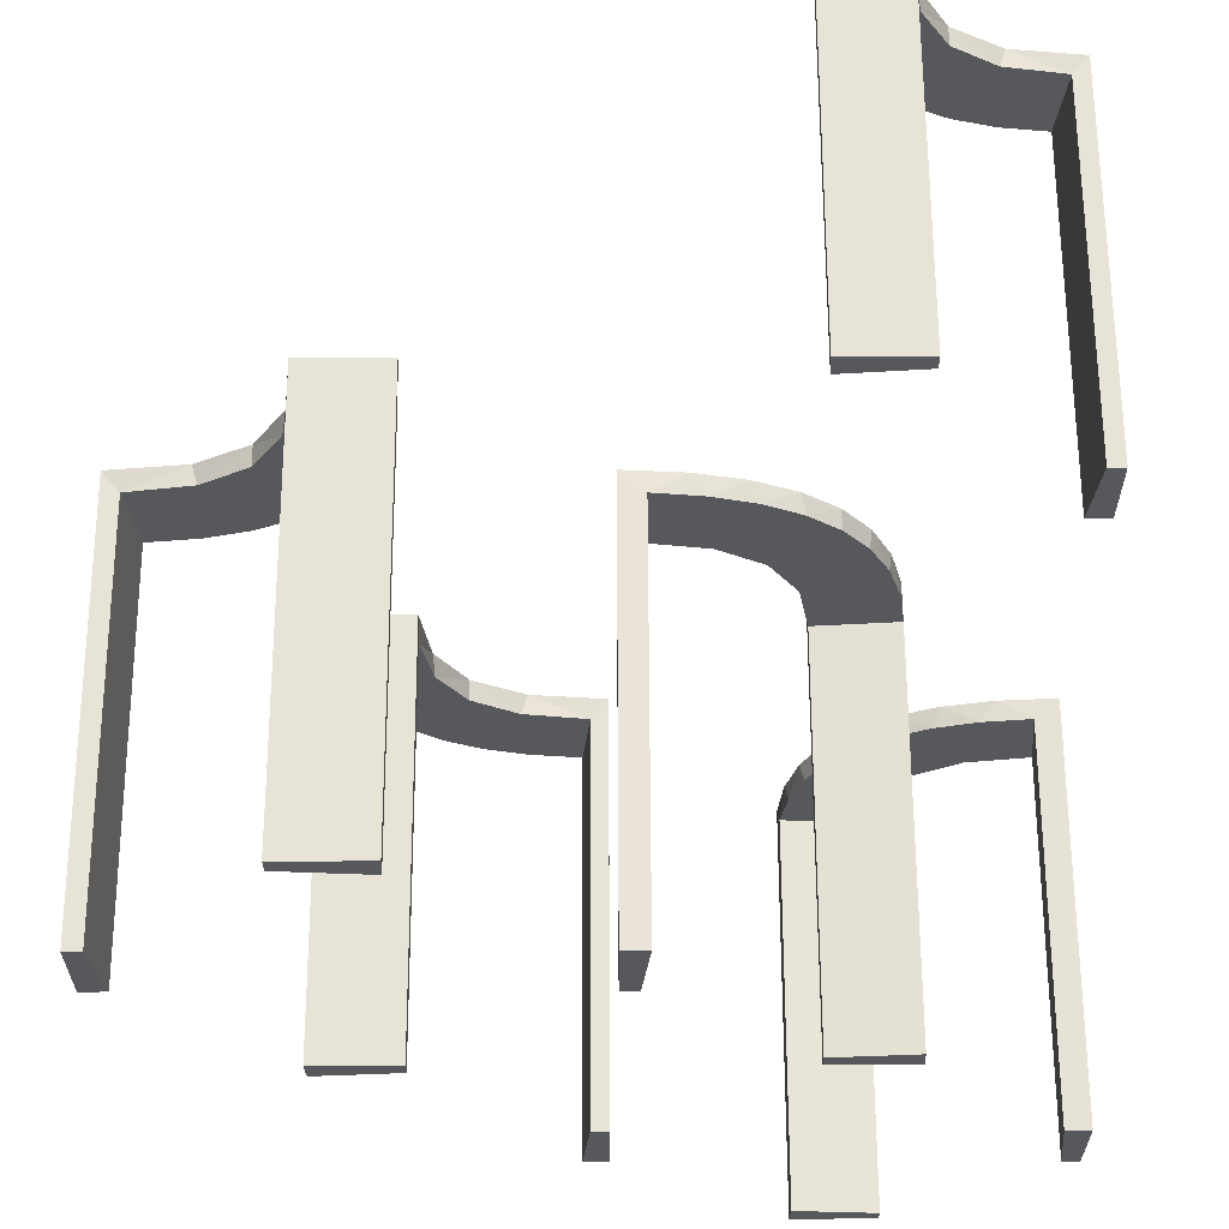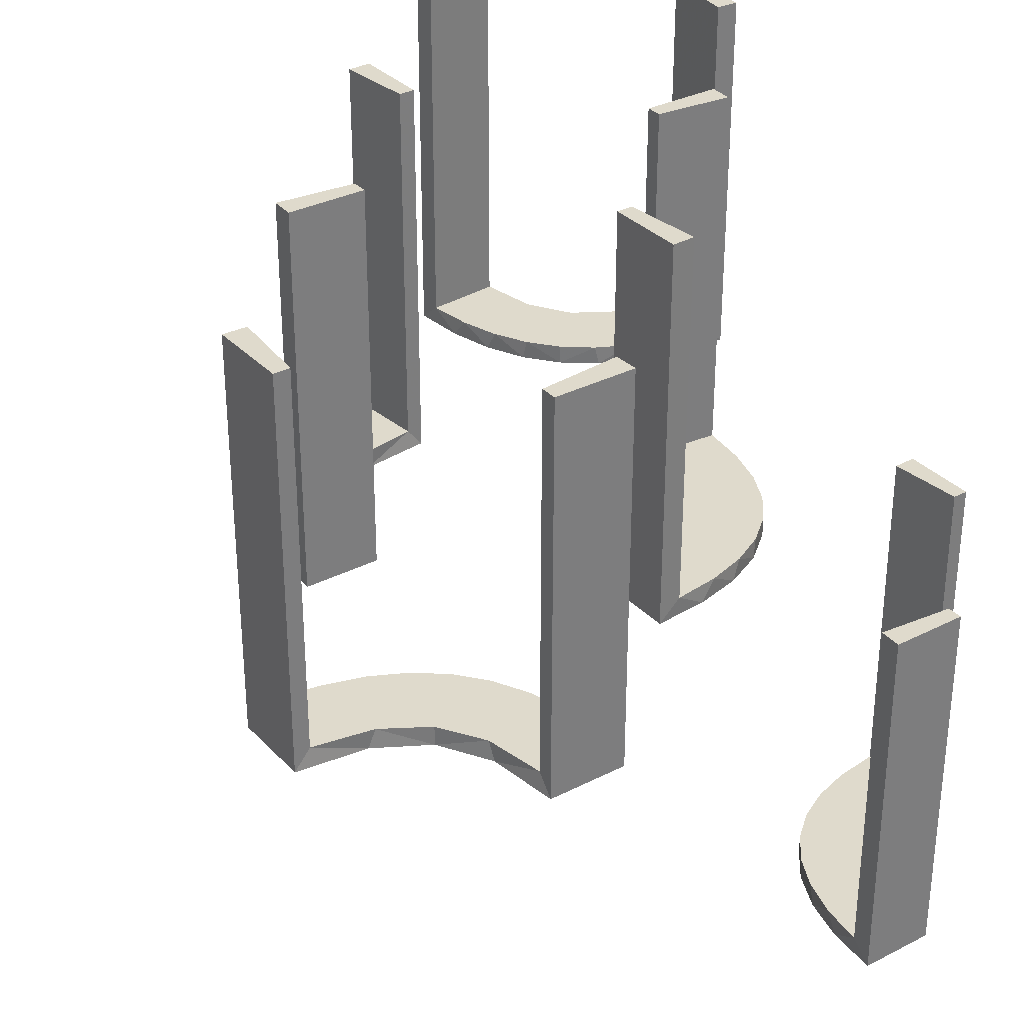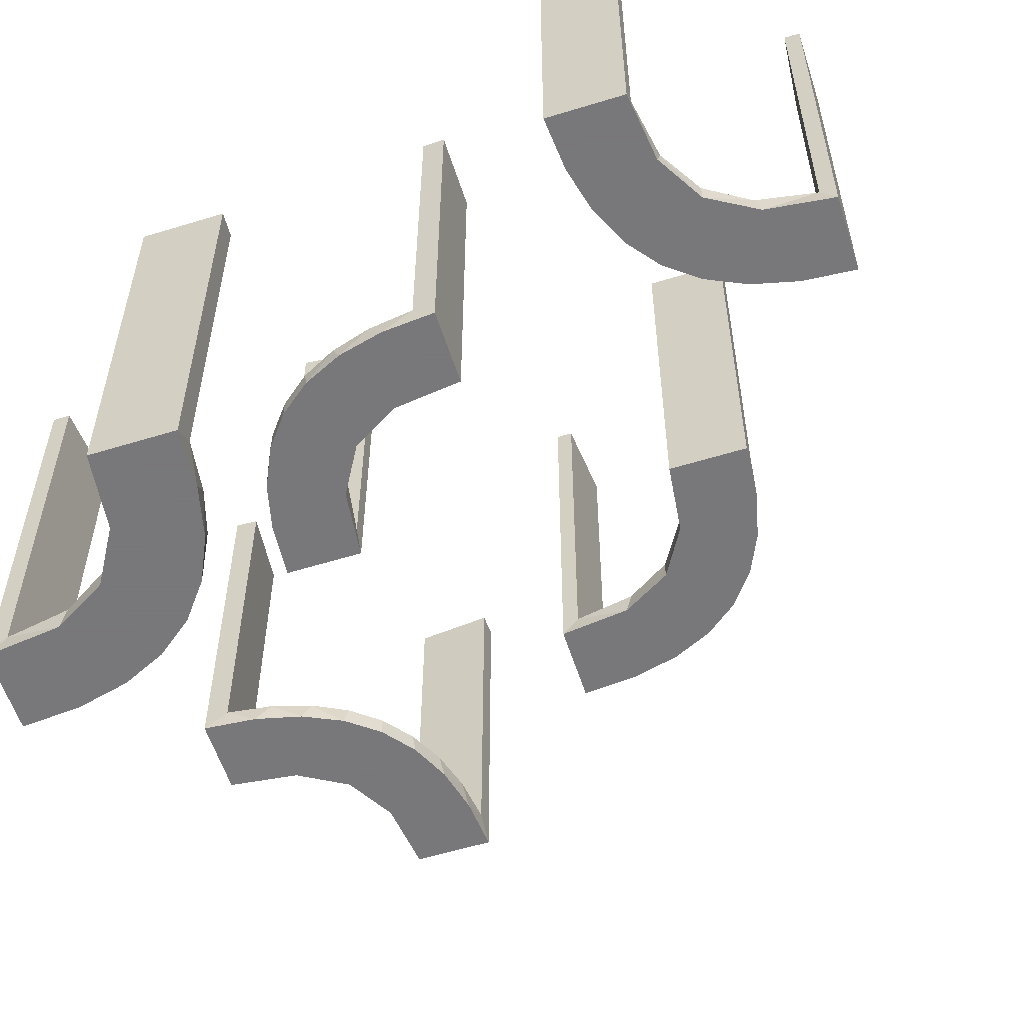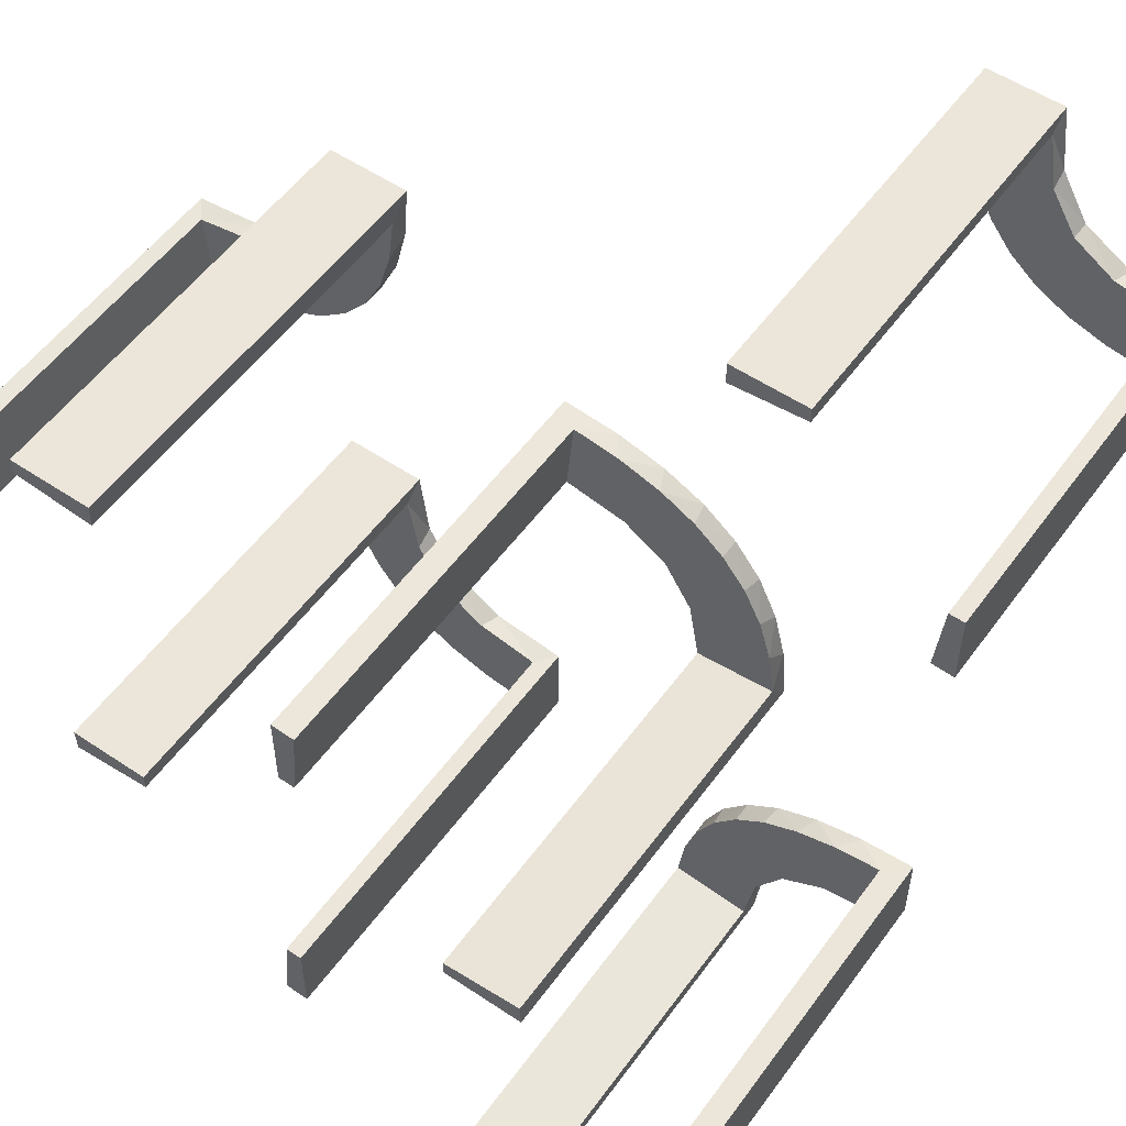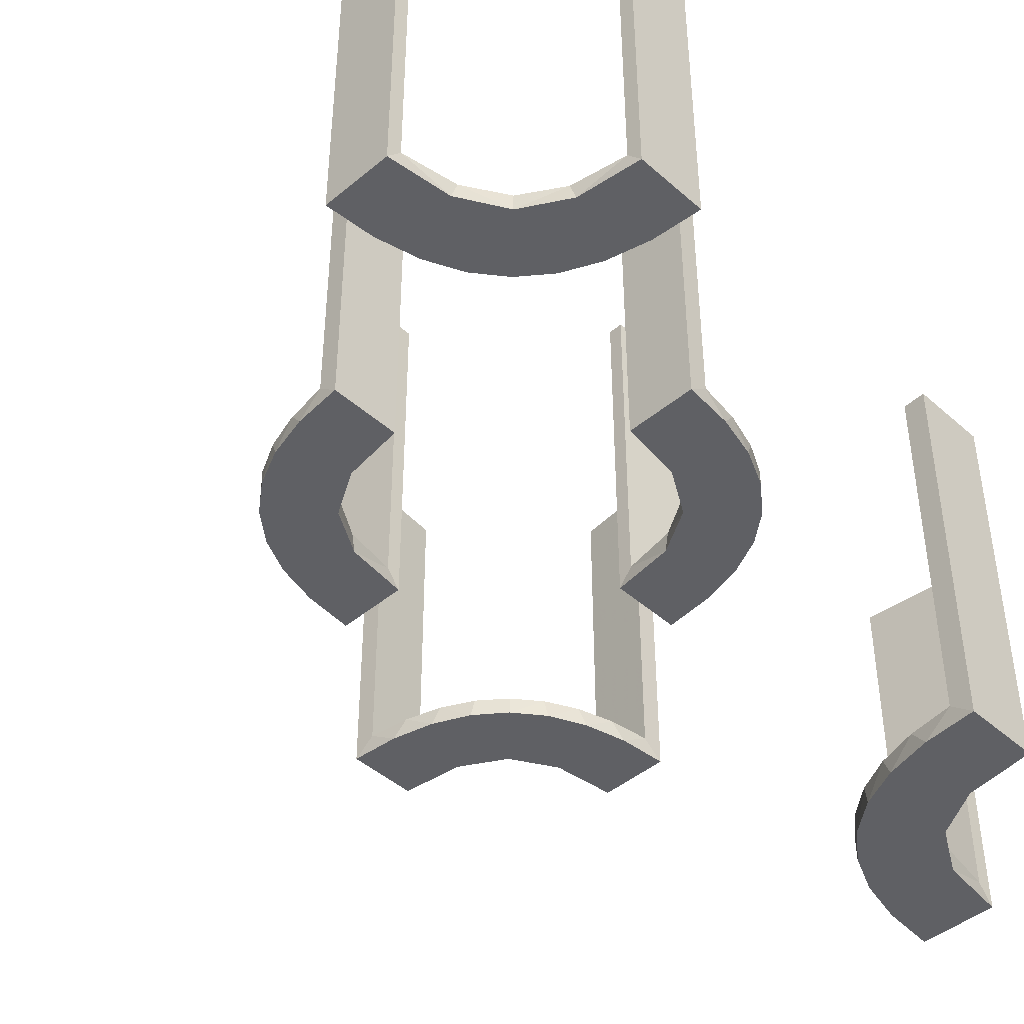
<metadata>
{"format":"obj","ext":"obj","renderer":"f3d","projection":"perspective","resolution":1024,"background":"white","views":[{"elev":62.0,"azim":-0.2,"up":"+Y"},{"elev":32.5,"azim":54.5,"up":"+Z"},{"elev":-57.6,"azim":-162.3,"up":"+Z"},{"elev":54.5,"azim":35.4,"up":"+Y"},{"elev":-44.5,"azim":44.2,"up":"+Z"}]}
</metadata>
<code>
v 0.3065 -0.4117 0
v 0.3591 0.2245 -0.475
v -0.1909 -0.09599 0.025
v 0.3001 0.4796 0
v 0.3001 0.4796 -0.1583
v 0.3001 0.4796 -0.3167
v 0.3001 0.4796 -0.475
v -0.2398 0.32 0
v 0.4111 0.2092 -0.475
v 0.134 0.2789 0
v 0.1956 -0.5008 0
v 0.1956 -0.5008 0.25
v 0.1956 -0.5008 0.5
v 0.3479 0.3479 -0.475
v 0.3479 0.3479 -0.5
v 0.07373 0.2936 0
v -0.3989 0.3143 0.025
v 0.03392 0.298 0.2625
v 0.03392 0.298 0.5
v 0.03392 0.298 0.025
v -0.2987 -0.06859 0
v -0.3101 0.2479 0.025
v -0.2572 -0.1847 0.025
v -0.02934 -0.2486 0.025
v -0.004352 -0.2992 0
v -0.004352 -0.2992 0.25
v -0.004352 -0.2992 0.5
v -0.004352 -0.1992 0
v -0.004352 -0.1992 0.5
v -0.09346 -0.1883 0
v 0.2798 0.1401 0.025
v 0.3548 -0.2253 0.025
v -0.216 0.3711 0
v 0.2245 0.3591 -0.475
v 0.2958 -0.4804 0.5
v 0.2958 -0.4804 0.3417
v 0.2958 -0.4804 0.1833
v 0.2958 -0.4804 0.025
v -0.2272 -0.2221 0
v -0.2272 -0.2221 0.025
v -0.3031 -0.02878 0.2625
v -0.3031 -0.02878 0.5
v -0.3031 -0.02878 0.025
v -0.1921 -0.1864 0.025
v 0.4068 -0.21 0.025
v -0.2044 0.0007882 0
v -0.2044 0.0007882 0.25
v -0.2044 0.0007882 0.5
v 0.3435 -0.3486 0
v 0.3435 -0.3486 0.025
v -0.2048 0.4119 0.025
v 0.4704 0.2012 0
v 0.4704 0.2012 -0.475
v 0.4704 0.2012 -0.2375
v 0.4306 0.2056 -0.5
v -0.3148 0.245 0
v -0.2952 -0.0881 0.025
v 0.1565 0.1514 0
v 0.1565 0.1514 0.025
v 0.3704 0.2204 -0.5
v -0.2956 0.5008 0
v -0.2956 0.5008 0.5
v 0.09324 0.29 0.025
v -0.2728 0.2779 0
v -0.2728 0.2779 0.025
v 0.2042 0.01962 0.5
v 0.2042 0.01962 0.3417
v 0.2042 0.01962 0.1833
v 0.2042 0.01962 0.025
v 0.1969 -0.4712 0.2625
v 0.1969 -0.4712 0.5
v 0.1969 -0.4712 0.025
v -0.284 -0.1289 0
v 0.1452 0.2747 0.025
v 0.2202 -0.3599 0.025
v -0.4065 0.3117 0
v -0.4956 0.2008 0
v -0.4956 0.2008 0.5
v -0.4956 0.3008 0
v -0.4956 0.3008 0.25
v -0.4956 0.3008 0.5
v -0.2428 0.3153 0.025
v -0.1899 -0.2521 0.025
v -0.2013 0.4314 0
v 0.4661 -0.202 0.2625
v 0.4661 -0.202 0.5
v 0.4661 -0.202 0.025
v 0.3135 0.4032 -0.475
v 0.1852 0.255 0
v -0.1011 -0.1857 0.025
v 0.4263 -0.2064 0
v -0.02476 -0.1991 0.5
v -0.02476 -0.1991 0.3417
v -0.02476 -0.1991 0.1833
v -0.02476 -0.1991 0.025
v 0.3044 -0.0007882 0
v 0.3044 -0.0007882 0.25
v 0.3044 -0.0007882 0.5
v 0.366 -0.2211 0
v -0.2602 -0.18 0
v -0.3091 0.404 0.025
v 0.2056 0.4306 -0.5
v -0.4752 0.3009 0.5
v -0.4752 0.3009 0.3417
v -0.4752 0.3009 0.1833
v -0.4752 0.3009 0.025
v 0.2472 0.3145 -0.475
v 0.1935 0.08832 0
v 0.5 0.3 0
v 0.5 0.3 -0.5
v 0.5 0.3 -0.25
v 0.5 0.2 0
v 0.5 0.2 -0.5
v 0.4109 0.3109 -0.5
v -0.1935 -0.08832 0
v 0.4752 -0.3009 0.5
v 0.4752 -0.3009 0.3417
v 0.4752 -0.3009 0.1833
v 0.4752 -0.3009 0.025
v 0.3091 -0.404 0.025
v 0.2771 0.2771 -0.475
v 0.2771 0.2771 -0.5
v 0.2012 0.4704 0
v 0.2012 0.4704 -0.475
v 0.2012 0.4704 -0.2375
v 0.2602 0.18 0
v -0.366 0.2211 0
v -0.3044 0.0007882 0
v -0.3044 0.0007882 0.5
v 0.3 0.5 0
v 0.3 0.5 -0.5
v 0.3192 0.2442 -0.5
v 0.02476 0.1991 0.5
v 0.02476 0.1991 0.3417
v 0.02476 0.1991 0.1833
v 0.02476 0.1991 0.025
v -0.4263 0.2064 0
v 0.1011 0.1857 0.025
v -0.1852 -0.255 0
v 0.2092 0.4111 -0.475
v -0.4661 0.202 0.2625
v -0.4661 0.202 0.5
v -0.4661 0.202 0.025
v 0.2013 -0.4314 0
v 0.1899 0.2521 0.025
v 0.2428 -0.3153 0.025
v 0.4956 -0.3008 0
v 0.4956 -0.3008 0.25
v 0.4956 -0.3008 0.5
v 0.4956 -0.2008 0
v 0.4956 -0.2008 0.5
v 0.4065 -0.3117 0
v -0.2202 0.3599 0.025
v -0.1452 -0.2747 0.025
v 0.2204 0.3704 -0.5
v 0.284 0.1289 0
v -0.1969 0.4712 0.2625
v -0.1969 0.4712 0.5
v -0.1969 0.4712 0.025
v -0.2042 -0.01962 0.5
v -0.2042 -0.01962 0.3417
v -0.2042 -0.01962 0.1833
v -0.2042 -0.01962 0.025
v 0.2728 -0.2779 0
v 0.2728 -0.2779 0.025
v -0.09324 -0.29 0.025
v 0.2956 -0.5008 0
v 0.2956 -0.5008 0.5
v 0.3145 0.2472 -0.475
v -0.1565 -0.1514 0
v -0.1565 -0.1514 0.025
v 0.2952 0.0881 0.025
v 0.3148 -0.245 0
v 0.4032 0.3135 -0.475
v 0.4796 0.3001 0
v 0.4796 0.3001 -0.1583
v 0.4796 0.3001 -0.3167
v 0.4796 0.3001 -0.475
v 0.2048 -0.4119 0.025
v -0.3435 0.3486 0
v -0.3435 0.3486 0.025
v 0.2044 -0.0007882 0
v 0.2044 -0.0007882 0.5
v -0.4068 0.21 0.025
v 0.2442 0.3192 -0.5
v 0.3031 0.02878 0.2625
v 0.3031 0.02878 0.5
v 0.3031 0.02878 0.025
v 0.2272 0.2221 0
v 0.2272 0.2221 0.025
v -0.2958 0.4804 0.5
v -0.2958 0.4804 0.3417
v -0.2958 0.4804 0.1833
v -0.2958 0.4804 0.025
v 0.216 -0.3711 0
v -0.3548 0.2253 0.025
v -0.2798 -0.1401 0.025
v 0.09346 0.1883 0
v 0.004352 0.1992 0
v 0.004352 0.1992 0.25
v 0.004352 0.1992 0.5
v 0.004352 0.2992 0
v 0.004352 0.2992 0.5
v 0.3109 0.4109 -0.5
v -0.1178 -0.2322 0.025
v 0.2572 0.1847 0.025
v 0.3101 -0.2479 0.025
v 0.2987 0.06859 0
v -0.03392 -0.298 0.2625
v -0.03392 -0.298 0.5
v -0.03392 -0.298 0.025
v 0.3989 -0.3143 0.025
v -0.07373 -0.2936 0
v 0.2 0.5 0
v 0.2 0.5 -0.5
v 0.2 0.5 -0.25
v -0.1956 0.5008 0
v -0.1956 0.5008 0.25
v -0.1956 0.5008 0.5
v -0.134 -0.2789 0
v 0.2398 -0.32 0
v -0.2537 -0.0242 0.025
v 0.1909 0.09599 0.025
v -0.3065 0.4117 0
f 68 69 182
f 182 69 108
f 59 58 223
f 67 68 183
f 182 183 68
f 183 66 67
f 58 59 138
f 198 138 136
f 135 200 199
f 201 134 133
f 134 201 200
f 135 134 200
f 96 208 188
f 97 96 188
f 31 172 156
f 156 126 31
f 98 97 186
f 126 189 206
f 145 190 189
f 89 10 74
f 10 16 63
f 16 202 20
f 18 20 202
f 18 203 19
f 18 202 203
f 182 108 208
f 108 58 126
f 156 208 108
f 126 58 189
f 89 189 58
f 198 89 58
f 198 199 16
f 198 10 89
f 199 202 16
f 200 202 199
f 203 200 201
f 202 200 203
f 97 98 183
f 96 97 182
f 183 182 97
f 19 133 134
f 18 19 134
f 135 136 20
f 134 135 18
f 63 20 136
f 138 63 136
f 138 74 63
f 145 59 190
f 145 74 138
f 59 145 138
f 59 223 206
f 223 69 172
f 223 31 206
f 69 188 172
f 69 68 188
f 187 67 66
f 67 187 186
f 68 67 186
f 66 183 98
f 98 187 66
f 203 201 133
f 133 19 203
f 69 223 108
f 58 108 223
f 58 138 198
f 198 136 199
f 135 199 136
f 208 172 188
f 97 188 186
f 172 208 156
f 126 206 31
f 98 186 187
f 189 190 206
f 145 189 89
f 89 74 145
f 10 63 74
f 16 20 63
f 182 208 96
f 108 126 156
f 198 16 10
f 135 20 18
f 59 206 190
f 223 172 31
f 68 186 188
f 193 194 61
f 61 194 224
f 181 180 101
f 192 193 62
f 61 62 193
f 62 191 192
f 180 181 17
f 76 17 106
f 105 80 79
f 81 104 103
f 104 81 80
f 105 104 80
f 217 84 159
f 218 217 159
f 153 51 33
f 33 8 153
f 219 218 157
f 8 64 82
f 22 65 64
f 56 127 196
f 127 137 184
f 137 77 143
f 141 143 77
f 141 78 142
f 141 77 78
f 84 217 61
f 61 224 84
f 8 180 64
f 8 33 224
f 180 8 224
f 180 76 56
f 76 79 137
f 76 127 56
f 79 77 137
f 80 77 79
f 78 80 81
f 77 80 78
f 218 219 62
f 217 218 61
f 62 61 218
f 142 103 104
f 141 142 104
f 105 106 143
f 104 105 141
f 106 17 184
f 17 181 22
f 106 184 143
f 17 22 196
f 82 65 181
f 101 82 181
f 101 194 51
f 101 153 82
f 194 159 51
f 194 193 159
f 158 192 191
f 192 158 157
f 193 192 157
f 191 62 219
f 219 158 191
f 78 81 103
f 103 142 78
f 194 101 224
f 180 224 101
f 180 17 76
f 76 106 79
f 105 79 106
f 84 51 159
f 218 159 157
f 51 84 33
f 8 82 153
f 219 157 158
f 64 65 82
f 22 64 56
f 56 196 22
f 127 184 196
f 137 143 184
f 224 33 84
f 180 56 64
f 76 137 127
f 105 143 141
f 17 196 184
f 181 65 22
f 101 51 153
f 193 157 159
f 37 38 167
f 167 38 1
f 50 49 120
f 36 37 168
f 167 168 37
f 168 35 36
f 49 50 212
f 152 212 119
f 118 148 147
f 149 117 116
f 117 149 148
f 118 117 148
f 11 144 72
f 12 11 72
f 75 179 195
f 195 221 75
f 13 12 70
f 221 164 146
f 207 165 164
f 173 99 32
f 99 91 45
f 91 150 87
f 85 87 150
f 85 151 86
f 85 150 151
f 144 11 167
f 167 1 144
f 221 49 164
f 221 195 1
f 49 221 1
f 49 152 173
f 152 147 91
f 152 99 173
f 147 150 91
f 148 150 147
f 151 148 149
f 150 148 151
f 12 13 168
f 11 12 167
f 168 167 12
f 86 116 117
f 85 86 117
f 118 119 87
f 117 118 85
f 119 212 45
f 212 50 207
f 119 45 87
f 212 207 32
f 146 165 50
f 120 146 50
f 120 38 179
f 120 75 146
f 38 72 179
f 38 37 72
f 71 36 35
f 36 71 70
f 37 36 70
f 35 168 13
f 13 71 35
f 151 149 116
f 116 86 151
f 38 120 1
f 49 1 120
f 49 212 152
f 152 119 147
f 118 147 119
f 144 179 72
f 12 72 70
f 179 144 195
f 221 146 75
f 13 70 71
f 164 165 146
f 207 164 173
f 173 32 207
f 99 45 32
f 91 87 45
f 1 195 144
f 49 173 164
f 152 91 99
f 118 87 85
f 212 32 45
f 50 165 207
f 120 179 75
f 37 70 72
f 102 215 131
f 204 102 131
f 204 155 102
f 185 15 122
f 185 155 204
f 15 185 204
f 132 15 114
f 114 110 55
f 114 60 132
f 110 113 55
f 122 15 132
f 178 174 9
f 174 14 169
f 178 9 53
f 174 169 2
f 107 121 14
f 88 107 14
f 88 7 140
f 88 34 107
f 7 124 140
f 111 176 109
f 177 176 111
f 177 111 110
f 178 110 114
f 15 14 174
f 130 4 5
f 6 130 5
f 131 130 6
f 204 88 15
f 131 7 204
f 6 7 131
f 54 112 52
f 113 112 54
f 53 9 55
f 9 2 60
f 122 132 169
f 132 60 2
f 121 107 122
f 107 34 185
f 214 216 125
f 216 124 125
f 140 124 102
f 215 124 216
f 102 155 140
f 216 214 130
f 215 216 131
f 130 131 216
f 111 113 110
f 112 111 109
f 113 111 112
f 7 6 124
f 5 4 123
f 6 5 125
f 175 176 52
f 53 177 178
f 177 53 54
f 176 177 54
f 214 4 130
f 4 214 123
f 175 112 109
f 112 175 52
f 114 55 60
f 174 2 9
f 14 121 169
f 88 140 34
f 176 175 109
f 177 110 178
f 178 114 174
f 15 174 114
f 88 14 15
f 7 88 204
f 113 54 53
f 53 55 113
f 9 60 55
f 122 169 121
f 132 2 169
f 107 185 122
f 34 155 185
f 214 125 123
f 124 215 102
f 155 34 140
f 6 125 124
f 5 123 125
f 176 54 52
f 94 95 28
f 28 95 30
f 171 170 90
f 93 94 29
f 28 29 94
f 29 92 93
f 170 171 3
f 115 3 163
f 162 47 46
f 48 161 160
f 161 48 47
f 162 161 47
f 25 213 211
f 26 25 211
f 154 166 220
f 220 139 154
f 27 26 209
f 139 39 83
f 23 40 39
f 100 73 197
f 73 21 57
f 21 128 43
f 41 43 128
f 41 129 42
f 41 128 129
f 28 30 213
f 139 30 170
f 30 139 220
f 220 213 30
f 139 170 39
f 100 39 170
f 170 115 100
f 115 46 21
f 21 73 115
f 47 128 46
f 129 47 48
f 128 47 129
f 26 27 29
f 25 26 28
f 29 28 26
f 42 160 161
f 161 41 42
f 41 161 222
f 222 162 163
f 222 43 41
f 162 222 161
f 3 222 163
f 222 3 44
f 171 44 3
f 222 44 197
f 222 57 43
f 44 23 197
f 44 40 23
f 40 44 83
f 205 44 171
f 24 205 90
f 44 205 83
f 211 166 24
f 205 166 154
f 205 24 166
f 24 95 94
f 24 209 211
f 93 24 94
f 210 93 92
f 93 210 209
f 24 93 209
f 92 29 27
f 27 210 92
f 129 48 160
f 160 42 129
f 95 90 30
f 170 30 90
f 170 3 115
f 115 163 46
f 162 46 163
f 213 166 211
f 26 211 209
f 166 213 220
f 139 83 154
f 27 209 210
f 39 40 83
f 23 39 100
f 100 197 23
f 73 57 197
f 21 43 57
f 28 213 25
f 115 73 100
f 46 128 21
f 222 197 57
f 205 171 90
f 24 90 95
f 205 154 83

</code>
